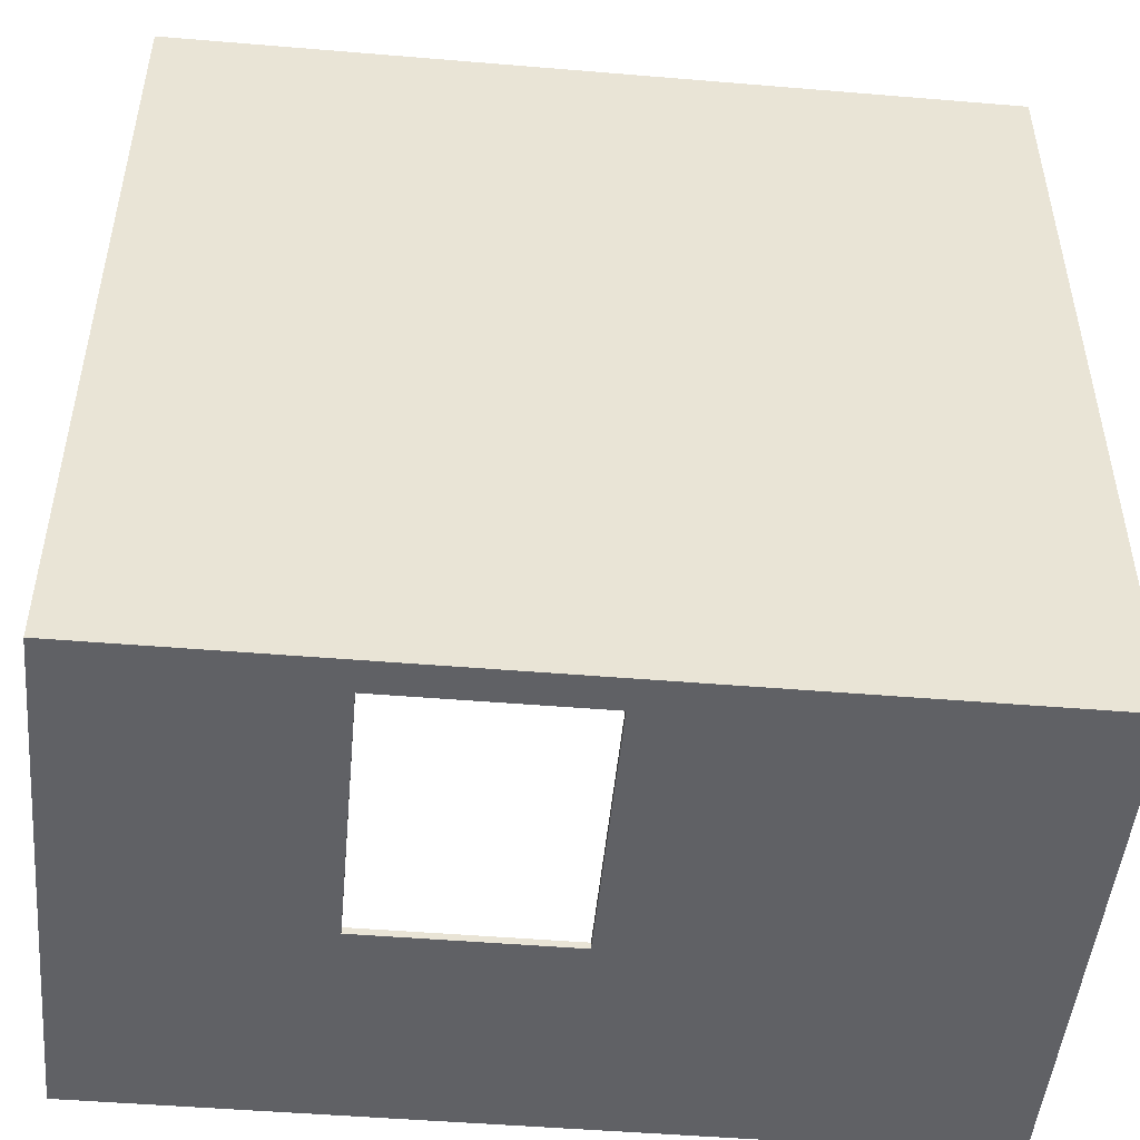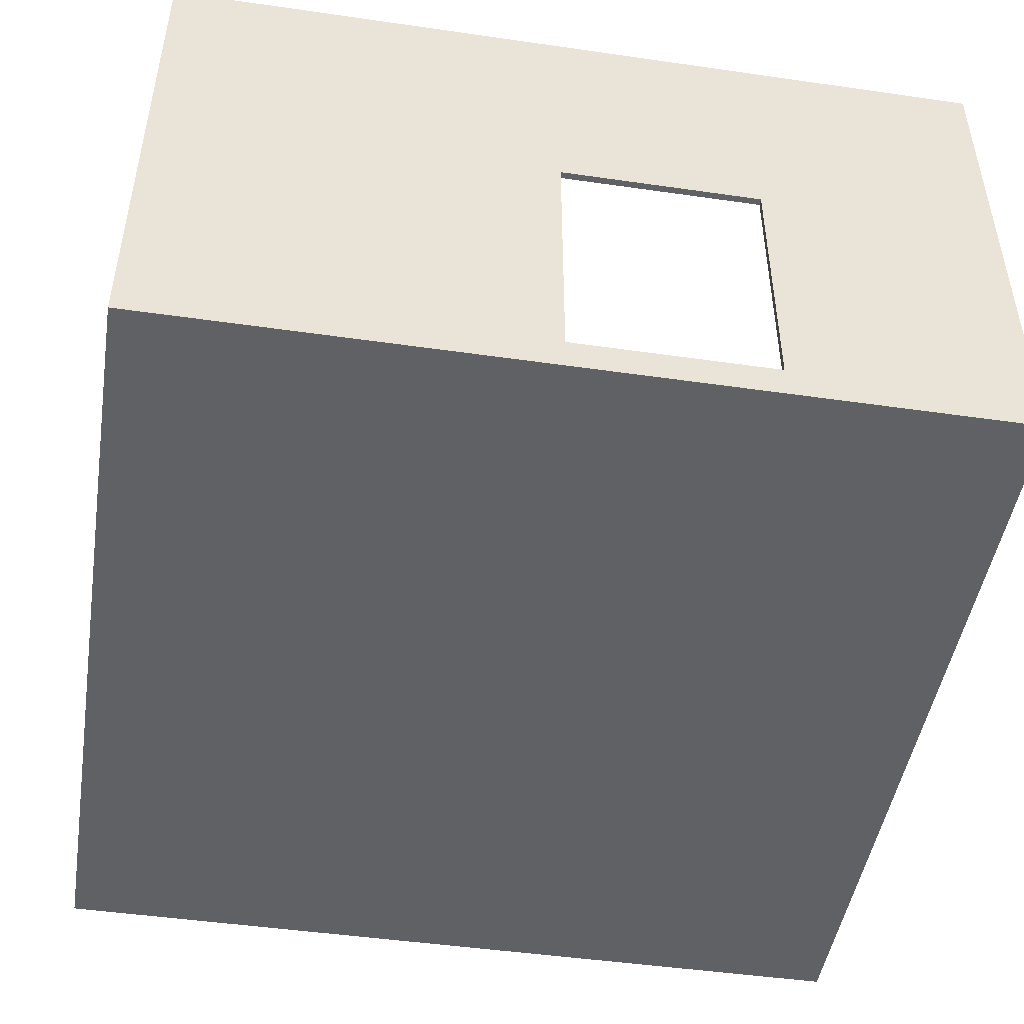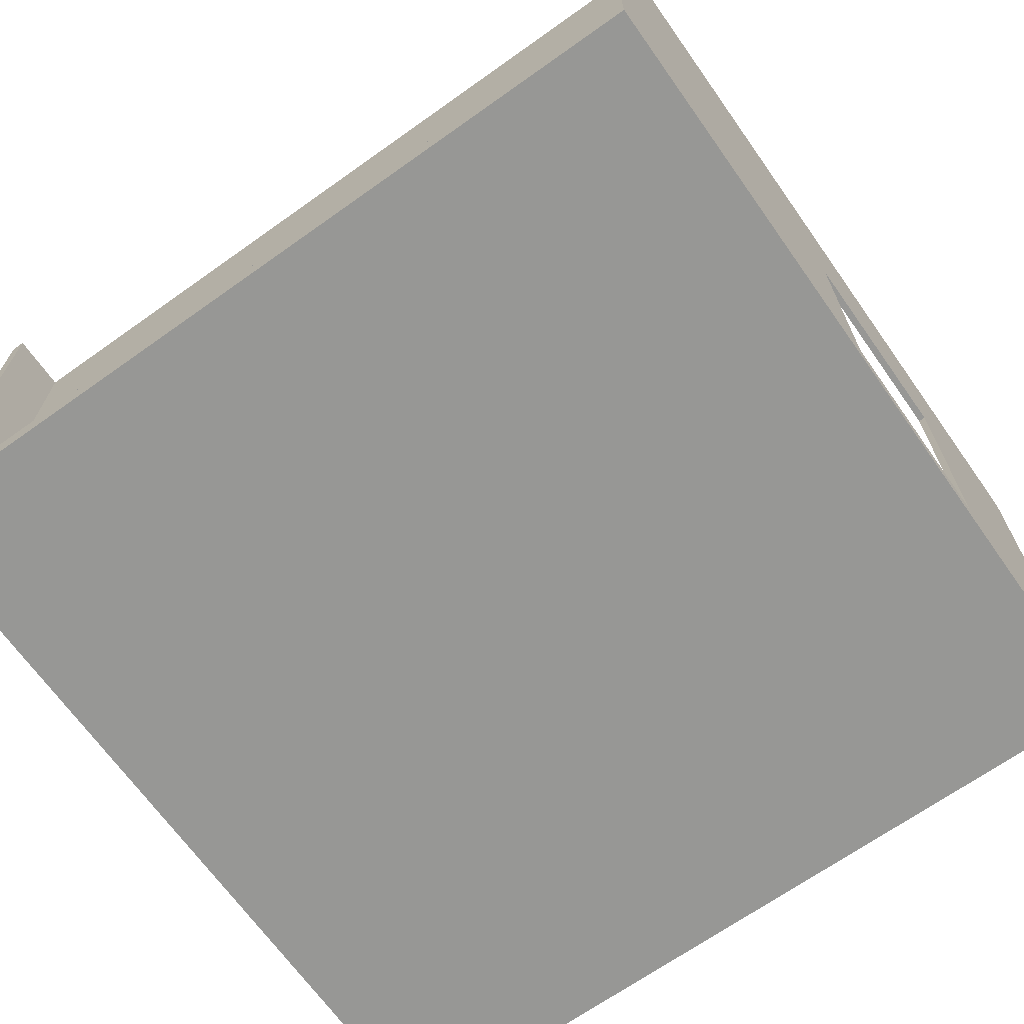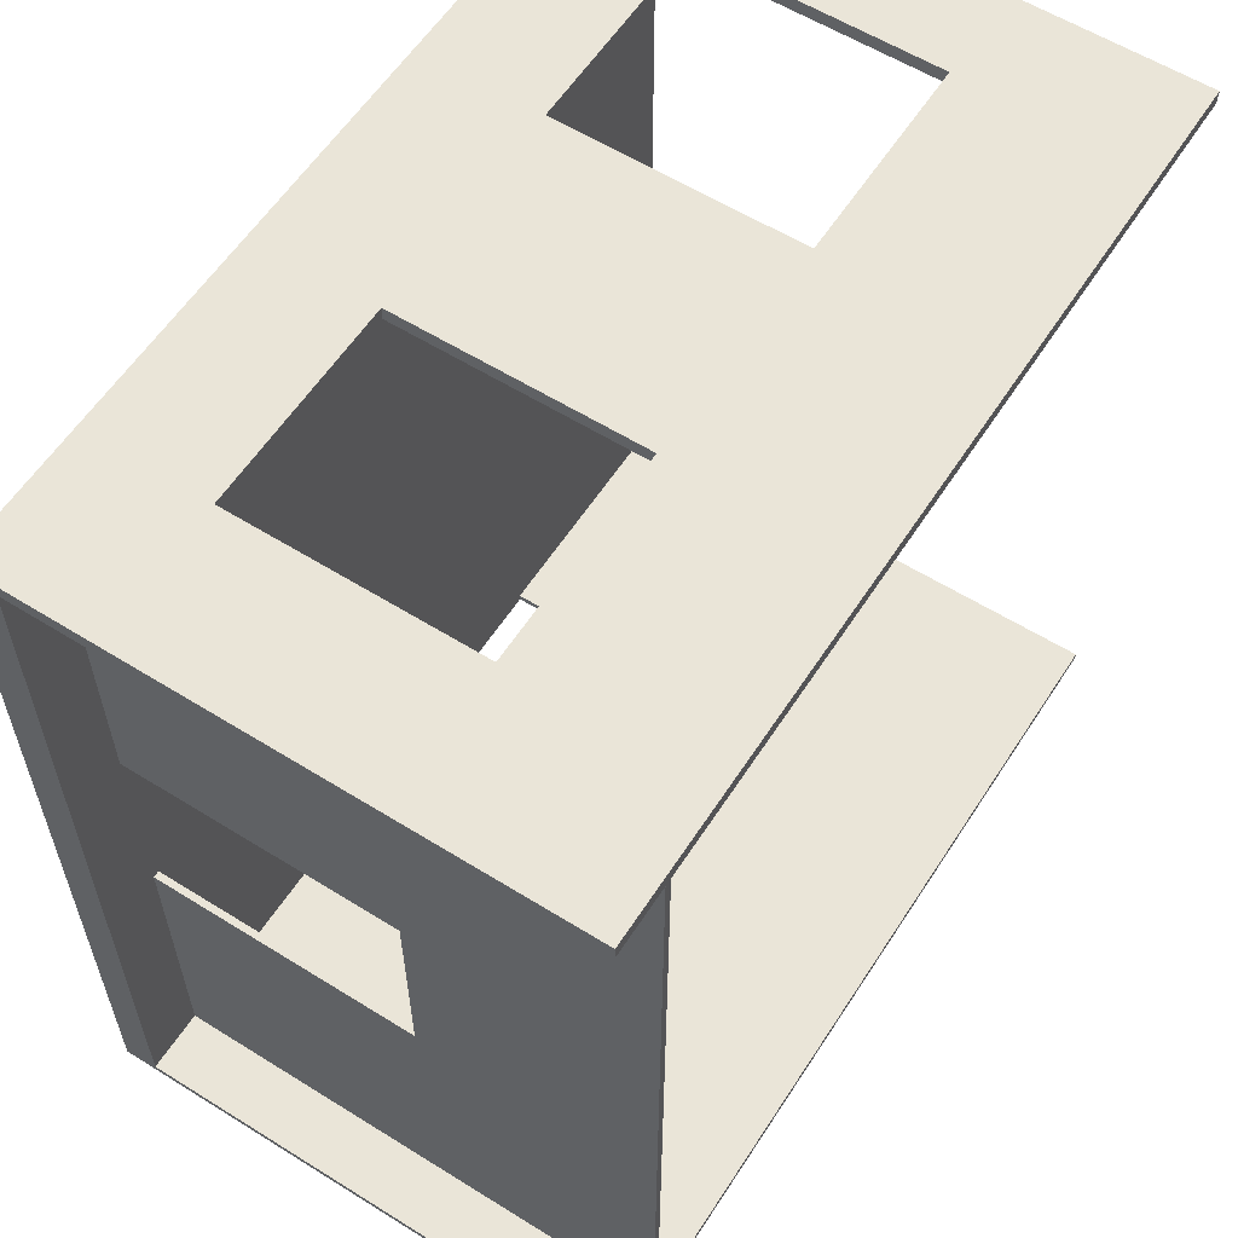
<metadata>
{"format":"obj","ext":"obj","renderer":"f3d","projection":"perspective","resolution":1024,"background":"white","views":[{"elev":-48.7,"azim":-5.3,"up":"+Z"},{"elev":-47.6,"azim":170.8,"up":"+Y"},{"elev":-68.1,"azim":125.4,"up":"+Y"},{"elev":58.8,"azim":122.7,"up":"+Z"}]}
</metadata>
<code>
g 4x2 third (1)-5
v -63 0 63
v -63 0 -63
v -63 4 61
v -63 4 -62
v -63 5 61
v -63 5 -62
v -63 80 63
v -63 80 61
v -63 80 -62
v -63 80 -63
v -19 18 63
v -19 18 61
v -19 53 63
v -19 53 61
v 3 5 -62
v 3 5 -63
v 3 45 -62
v 3 45 -63
v 43 18 63
v 43 18 62
v 43 18 61
v 43 53 63
v 43 53 62
v 43 53 61
v 53 5 61
v 53 5 11
v 53 5 -19
v 53 5 -62
v 53 45 11
v 53 45 -19
v 53 80 61
v 53 80 -62
v -49 18 63
v -49 18 61
v -49 53 63
v -49 53 61
v -27 5 -62
v -27 5 -63
v -27 45 -62
v -27 45 -63
v 13 18 63
v 13 18 62
v 13 18 61
v 13 53 63
v 13 53 62
v 13 53 61
v 54 5 61
v 54 5 11
v 54 5 -19
v 54 5 -62
v 54 45 11
v 54 45 -19
v 54 80 61
v 54 80 -62
v 63 0 63
v 63 0 -63
v 63 4 61
v 63 4 -62
v 63 5 61
v 63 5 -62
v 63 80 63
v 63 80 61
v 63 80 -62
v 63 80 -63
v -63 0 63
v -63 80 63
v -49 18 63
v -49 53 63
v -19 18 63
v -19 53 63
v -13 17 63
v -13 31 63
v -12 12 63
v -12 17 63
v -11 6 63
v -11 11 63
v -10 12 63
v -10 17 63
v -10 62 63
v -10 71 63
v -8 6 63
v -8 11 63
v -8 47 63
v -8 56 63
v -8 62 63
v -8 71 63
v -6 32 63
v -6 43 63
v -6 70 63
v -6 73 63
v -4 43 63
v -4 47 63
v -3 14 63
v -3 17 63
v -3 21 63
v -3 31 63
v -3 32 63
v -3 33 63
v -3 56 63
v -3 67 63
v -1 33 63
v -1 40 63
v 1 27 63
v 1 35 63
v 1 40 63
v 1 42 63
v 2 21 63
v 2 27 63
v 2 35 63
v 2 42 63
v 3 14 63
v 3 15 63
v 5 64 63
v 5 67 63
v 10 65 63
v 10 67 63
v 11 12 63
v 11 15 63
v 13 18 63
v 13 53 63
v 14 70 63
v 14 73 63
v 16 12 63
v 16 15 63
v 19 65 63
v 19 67 63
v 20 14 63
v 20 15 63
v 21 64 63
v 21 67 63
v 32 14 63
v 32 15 63
v 36 64 63
v 36 67 63
v 39 68 63
v 39 69 63
v 40 68 63
v 40 69 63
v 41 69 63
v 41 70 63
v 43 15 63
v 43 18 63
v 43 53 63
v 43 64 63
v 43 69 63
v 43 70 63
v 63 0 63
v 63 80 63
v 53 5 -19
v 53 45 -19
v 54 5 -19
v 54 45 -19
v -63 5 -62
v -63 80 -62
v -27 5 -62
v -27 45 -62
v 3 5 -62
v 3 45 -62
v 8 5 -62
v 8 10 -62
v 8 19 -62
v 8 21 -62
v 9 19 -62
v 9 21 -62
v 12 10 -62
v 12 19 -62
v 15 25 -62
v 15 34 -62
v 17 19 -62
v 17 23 -62
v 17 34 -62
v 17 38 -62
v 19 23 -62
v 19 25 -62
v 19 38 -62
v 19 44 -62
v 31 44 -62
v 31 46 -62
v 36 44 -62
v 36 46 -62
v 39 13 -62
v 39 15 -62
v 39 41 -62
v 39 44 -62
v 40 13 -62
v 40 15 -62
v 40 38 -62
v 40 41 -62
v 41 13 -62
v 41 14 -62
v 42 13 -62
v 42 14 -62
v 42 24 -62
v 42 26 -62
v 44 16 -62
v 44 24 -62
v 48 12 -62
v 48 16 -62
v 48 26 -62
v 48 38 -62
v 49 12 -62
v 49 15 -62
v 52 5 -62
v 52 15 -62
v 53 5 -62
v 53 80 -62
v 54 5 -62
v 54 80 -62
v 63 5 -62
v 63 80 -62
v -63 5 61
v -63 80 61
v -49 18 61
v -49 53 61
v -19 18 61
v -19 53 61
v 13 18 61
v 13 53 61
v 43 18 61
v 43 53 61
v 53 5 61
v 53 80 61
v 54 5 61
v 54 80 61
v 63 5 61
v 63 80 61
v 53 5 11
v 53 45 11
v 54 5 11
v 54 45 11
v -63 0 -63
v -63 80 -63
v -27 4 -63
v -27 5 -63
v -27 45 -63
v -20 4 -63
v -20 5 -63
v -1 4 -63
v -1 5 -63
v 3 5 -63
v 3 45 -63
v 8 4 -63
v 8 10 -63
v 8 19 -63
v 8 21 -63
v 9 19 -63
v 9 21 -63
v 12 10 -63
v 12 19 -63
v 15 25 -63
v 15 34 -63
v 17 19 -63
v 17 23 -63
v 17 34 -63
v 17 38 -63
v 19 23 -63
v 19 25 -63
v 19 38 -63
v 19 44 -63
v 31 44 -63
v 31 46 -63
v 36 44 -63
v 36 46 -63
v 39 13 -63
v 39 15 -63
v 39 41 -63
v 39 44 -63
v 40 13 -63
v 40 15 -63
v 40 38 -63
v 40 41 -63
v 41 13 -63
v 41 14 -63
v 42 13 -63
v 42 14 -63
v 42 24 -63
v 42 26 -63
v 44 16 -63
v 44 24 -63
v 48 12 -63
v 48 16 -63
v 48 26 -63
v 48 38 -63
v 49 12 -63
v 49 15 -63
v 52 4 -63
v 52 15 -63
v 63 0 -63
v 63 80 -63
v -63 0 63
v 63 0 63
v -63 0 -63
v 63 0 -63
v 53 45 11
v 54 45 11
v 53 45 -19
v 54 45 -19
v -27 45 -62
v 3 45 -62
v -27 45 -63
v 3 45 -63
v -49 53 63
v -19 53 63
v 13 53 63
v 43 53 63
v 13 53 62
v 43 53 62
v -49 53 61
v -19 53 61
v 13 53 61
v 43 53 61
v -63 5 61
v 53 5 61
v 54 5 61
v 63 5 61
v 53 5 11
v 54 5 11
v 53 5 -19
v 54 5 -19
v 17 5 -36
v 27 5 -36
v 12 5 -39
v 17 5 -39
v 5 5 -41
v 8 5 -41
v 12 5 -41
v 17 5 -41
v -5 5 -42
v 5 5 -42
v 8 5 -42
v 15 5 -42
v 37 5 -42
v 40 5 -42
v 27 5 -43
v 30 5 -43
v 15 5 -45
v 17 5 -45
v 30 5 -45
v 37 5 -45
v 40 5 -45
v 27 5 -46
v 28 5 -46
v 37 5 -46
v 47 5 -46
v -6 5 -48
v -5 5 -48
v 27 5 -50
v 28 5 -50
v -12 5 -51
v -6 5 -51
v 49 5 -52
v 51 5 -52
v 27 5 -53
v 28 5 -53
v -17 5 -54
v -12 5 -54
v -11 5 -54
v -9 5 -54
v 26 5 -54
v 27 5 -54
v 26 5 -55
v 28 5 -55
v 44 5 -55
v 47 5 -55
v -11 5 -56
v -9 5 -56
v 44 5 -56
v 47 5 -56
v 44 5 -57
v 47 5 -57
v -20 5 -58
v -18 5 -58
v -18 5 -59
v -17 5 -59
v 49 5 -59
v 51 5 -59
v 44 5 -61
v 52 5 -61
v -63 5 -62
v -27 5 -62
v -1 5 -62
v 3 5 -62
v 8 5 -62
v 52 5 -62
v 53 5 -62
v 54 5 -62
v 63 5 -62
v -27 5 -63
v -20 5 -63
v -1 5 -63
v 3 5 -63
v -49 18 63
v -19 18 63
v 13 18 63
v 43 18 63
v 13 18 62
v 43 18 62
v -49 18 61
v -19 18 61
v 13 18 61
v 43 18 61
v -63 80 63
v 63 80 63
v -63 80 61
v 53 80 61
v 54 80 61
v 63 80 61
v -63 80 -62
v 53 80 -62
v 54 80 -62
v 63 80 -62
v -63 80 -63
v 63 80 -63
f 3 2 1
f 4 2 3
f 5 3 1
f 5 4 3
f 6 2 4
f 6 4 5
f 7 5 1
f 8 5 7
f 9 2 6
f 10 2 9
f 13 12 11
f 14 12 13
f 17 16 15
f 18 16 17
f 22 20 19
f 22 21 20
f 23 21 22
f 24 21 23
f 29 26 25
f 30 28 27
f 31 29 25
f 31 30 29
f 32 28 30
f 32 30 31
f 33 34 35
f 35 34 36
f 37 38 39
f 39 38 40
f 41 42 44
f 42 43 45
f 44 42 45
f 45 43 46
f 47 48 51
f 49 50 52
f 47 51 53
f 51 52 53
f 52 50 54
f 53 52 54
f 55 56 57
f 57 56 58
f 55 57 59
f 57 58 59
f 58 56 60
f 59 58 60
f 55 59 61
f 61 59 62
f 60 56 63
f 63 56 64
f 67 66 65
f 68 66 67
f 69 67 65
f 70 66 68
f 71 69 65
f 71 70 69
f 72 70 71
f 73 71 65
f 74 72 71
f 74 71 73
f 75 73 65
f 76 73 75
f 77 74 73
f 77 73 76
f 78 72 74
f 78 74 77
f 79 66 70
f 79 70 72
f 80 66 79
f 81 76 75
f 81 75 65
f 82 78 77
f 82 76 81
f 82 77 76
f 83 79 72
f 84 79 83
f 85 80 79
f 85 79 84
f 86 66 80
f 86 80 85
f 87 83 72
f 88 83 87
f 89 85 84
f 89 86 85
f 90 66 86
f 90 86 89
f 91 83 88
f 91 88 87
f 92 84 83
f 92 83 91
f 93 78 82
f 93 82 81
f 94 72 78
f 94 78 93
f 95 72 94
f 96 87 72
f 96 72 95
f 97 91 87
f 97 87 96
f 97 92 91
f 98 92 97
f 99 84 92
f 99 92 98
f 99 89 84
f 100 89 99
f 101 98 97
f 101 96 95
f 101 100 99
f 101 99 98
f 101 97 96
f 102 100 101
f 103 101 95
f 103 102 101
f 104 102 103
f 105 100 102
f 105 102 104
f 106 100 105
f 107 95 94
f 107 94 93
f 107 103 95
f 108 104 103
f 108 103 107
f 109 106 105
f 109 104 108
f 109 105 104
f 110 100 106
f 110 106 109
f 111 93 81
f 111 109 108
f 111 110 109
f 111 107 93
f 111 108 107
f 112 110 111
f 113 100 110
f 113 110 112
f 114 89 100
f 114 100 113
f 115 114 113
f 116 89 114
f 116 114 115
f 117 112 111
f 117 111 81
f 118 113 112
f 118 112 117
f 119 118 117
f 119 113 118
f 120 113 119
f 121 89 116
f 121 90 89
f 122 66 90
f 122 90 121
f 123 117 81
f 123 119 117
f 124 119 123
f 125 116 115
f 125 115 113
f 126 121 116
f 126 116 125
f 126 122 121
f 127 124 123
f 128 119 124
f 128 124 127
f 129 113 120
f 129 125 113
f 129 126 125
f 130 122 126
f 130 126 129
f 131 128 127
f 131 127 123
f 132 119 128
f 132 128 131
f 133 130 129
f 133 129 120
f 134 122 130
f 134 130 133
f 135 134 133
f 135 122 134
f 136 122 135
f 137 135 133
f 137 136 135
f 138 122 136
f 138 136 137
f 139 138 137
f 139 122 138
f 140 122 139
f 141 119 132
f 141 132 131
f 142 119 141
f 143 133 120
f 144 137 133
f 144 139 137
f 144 133 143
f 145 140 139
f 145 139 144
f 146 122 140
f 146 140 145
f 147 131 123
f 147 81 65
f 147 146 145
f 147 141 131
f 147 142 141
f 147 143 142
f 147 144 143
f 147 145 144
f 147 123 81
f 148 122 146
f 148 146 147
f 148 66 122
f 151 150 149
f 152 150 151
f 155 154 153
f 156 154 155
f 158 154 156
f 159 158 157
f 160 158 159
f 161 158 160
f 162 158 161
f 163 161 160
f 163 162 161
f 164 158 162
f 164 162 163
f 165 160 159
f 165 163 160
f 165 164 163
f 166 164 165
f 167 158 164
f 167 164 166
f 168 158 167
f 169 166 165
f 169 167 166
f 170 167 169
f 171 158 168
f 171 168 167
f 172 158 171
f 173 167 170
f 173 170 169
f 174 172 171
f 174 167 173
f 174 171 167
f 175 158 172
f 175 172 174
f 176 158 175
f 177 174 173
f 177 158 176
f 177 176 175
f 177 175 174
f 178 154 158
f 178 158 177
f 179 177 173
f 179 178 177
f 180 154 178
f 180 178 179
f 181 179 173
f 181 169 165
f 181 173 169
f 182 179 181
f 183 179 182
f 184 180 179
f 184 179 183
f 185 181 165
f 185 182 181
f 186 183 182
f 186 182 185
f 187 183 186
f 188 184 183
f 188 183 187
f 189 185 165
f 189 187 186
f 189 186 185
f 190 187 189
f 191 189 165
f 191 190 189
f 192 187 190
f 192 190 191
f 193 187 192
f 194 187 193
f 195 192 191
f 195 193 192
f 196 194 193
f 196 193 195
f 197 191 165
f 197 195 191
f 198 196 195
f 198 195 197
f 199 194 196
f 199 196 198
f 199 187 194
f 200 188 187
f 200 187 199
f 201 199 198
f 201 198 197
f 201 200 199
f 201 197 165
f 202 200 201
f 203 165 159
f 203 201 165
f 203 202 201
f 204 200 202
f 204 202 203
f 205 204 203
f 206 154 180
f 206 204 205
f 206 184 188
f 206 200 204
f 206 188 200
f 206 180 184
f 209 208 207
f 210 208 209
f 211 212 213
f 213 212 214
f 211 213 215
f 214 212 216
f 211 215 217
f 215 216 217
f 216 212 218
f 217 216 218
f 211 217 219
f 218 212 220
f 211 219 221
f 219 220 221
f 220 212 222
f 221 220 222
f 223 224 225
f 225 224 226
f 227 228 229
f 229 228 230
f 231 232 233
f 233 232 234
f 234 232 235
f 231 233 236
f 233 234 236
f 236 234 237
f 231 236 238
f 236 237 238
f 238 237 239
f 238 239 240
f 235 232 241
f 238 240 242
f 240 241 242
f 231 238 242
f 242 241 243
f 243 241 244
f 244 241 245
f 243 244 246
f 244 245 246
f 245 241 247
f 246 245 247
f 242 243 248
f 243 246 248
f 246 247 248
f 248 247 249
f 247 241 250
f 249 247 250
f 250 241 251
f 248 249 252
f 249 250 252
f 252 250 253
f 251 241 254
f 250 251 254
f 254 241 255
f 253 250 256
f 252 253 256
f 254 255 257
f 256 250 257
f 250 254 257
f 255 241 258
f 257 255 258
f 258 241 259
f 256 257 260
f 259 241 260
f 258 259 260
f 257 258 260
f 241 232 261
f 260 241 261
f 256 260 262
f 260 261 262
f 261 232 263
f 262 261 263
f 256 262 264
f 248 252 264
f 252 256 264
f 264 262 265
f 265 262 266
f 262 263 267
f 266 262 267
f 248 264 268
f 264 265 268
f 265 266 269
f 268 265 269
f 269 266 270
f 266 267 271
f 270 266 271
f 248 268 272
f 269 270 272
f 268 269 272
f 272 270 273
f 248 272 274
f 272 273 274
f 273 270 275
f 274 273 275
f 275 270 276
f 276 270 277
f 274 275 278
f 275 276 278
f 276 277 279
f 278 276 279
f 248 274 280
f 274 278 280
f 278 279 281
f 280 278 281
f 279 277 282
f 281 279 282
f 277 270 282
f 270 271 283
f 282 270 283
f 281 282 284
f 280 281 284
f 282 283 284
f 248 280 284
f 284 283 285
f 231 242 286
f 242 248 286
f 284 285 286
f 248 284 286
f 285 283 287
f 286 285 287
f 231 286 288
f 286 287 288
f 263 232 289
f 288 287 289
f 287 283 289
f 267 263 289
f 283 271 289
f 271 267 289
f 292 291 290
f 293 291 292
f 296 295 294
f 297 295 296
f 300 299 298
f 301 299 300
f 306 305 304
f 307 305 306
f 308 303 302
f 309 303 308
f 310 307 306
f 311 307 310
f 312 313 316
f 314 315 317
f 312 316 318
f 316 317 318
f 317 315 319
f 318 317 319
f 312 318 320
f 320 318 321
f 312 320 322
f 320 321 323
f 322 320 323
f 312 322 324
f 324 322 325
f 322 323 326
f 325 322 326
f 323 321 327
f 326 323 327
f 312 324 328
f 324 325 329
f 328 324 329
f 325 326 330
f 329 325 330
f 326 327 330
f 330 327 331
f 321 318 332
f 332 318 333
f 327 321 334
f 321 332 334
f 334 332 335
f 331 327 336
f 328 329 336
f 329 330 336
f 330 331 336
f 334 335 337
f 336 327 337
f 327 334 337
f 335 332 338
f 337 335 338
f 332 333 339
f 338 332 339
f 333 318 340
f 339 333 340
f 336 337 341
f 338 339 341
f 337 338 341
f 341 339 342
f 339 340 343
f 342 339 343
f 340 318 344
f 343 340 344
f 312 328 345
f 328 336 346
f 345 328 346
f 336 341 346
f 341 342 347
f 346 341 347
f 345 346 347
f 342 343 348
f 347 342 348
f 343 344 348
f 312 345 349
f 345 347 350
f 349 345 350
f 347 348 350
f 344 318 351
f 351 318 352
f 350 348 353
f 349 350 353
f 348 344 354
f 353 348 354
f 312 349 355
f 349 353 356
f 355 349 356
f 356 353 357
f 357 353 358
f 358 353 359
f 353 354 360
f 359 353 360
f 358 359 361
f 359 360 361
f 354 344 362
f 361 360 362
f 360 354 362
f 362 344 363
f 344 351 364
f 363 344 364
f 357 358 365
f 355 356 365
f 356 357 365
f 358 361 366
f 365 358 366
f 362 363 366
f 361 362 366
f 363 364 367
f 366 363 367
f 364 351 368
f 367 364 368
f 365 366 369
f 366 367 369
f 367 368 369
f 368 351 370
f 369 368 370
f 312 355 371
f 371 355 372
f 371 372 373
f 372 355 373
f 355 365 374
f 373 355 374
f 365 369 374
f 370 351 375
f 351 352 375
f 369 370 375
f 352 318 376
f 375 352 376
f 374 369 377
f 369 375 377
f 375 376 377
f 373 374 377
f 376 318 378
f 377 376 378
f 312 371 379
f 379 371 380
f 373 377 381
f 377 378 381
f 381 378 382
f 382 378 383
f 378 318 384
f 383 378 384
f 384 318 385
f 319 315 386
f 386 315 387
f 380 371 388
f 371 373 389
f 388 371 389
f 373 381 389
f 381 382 390
f 389 381 390
f 390 382 391
f 394 395 396
f 396 395 397
f 392 393 398
f 398 393 399
f 396 397 400
f 400 397 401
f 402 403 404
f 404 403 405
f 405 403 406
f 406 403 407
f 405 406 409
f 409 406 410
f 408 409 412
f 410 411 412
f 409 410 412
f 412 411 413

</code>
